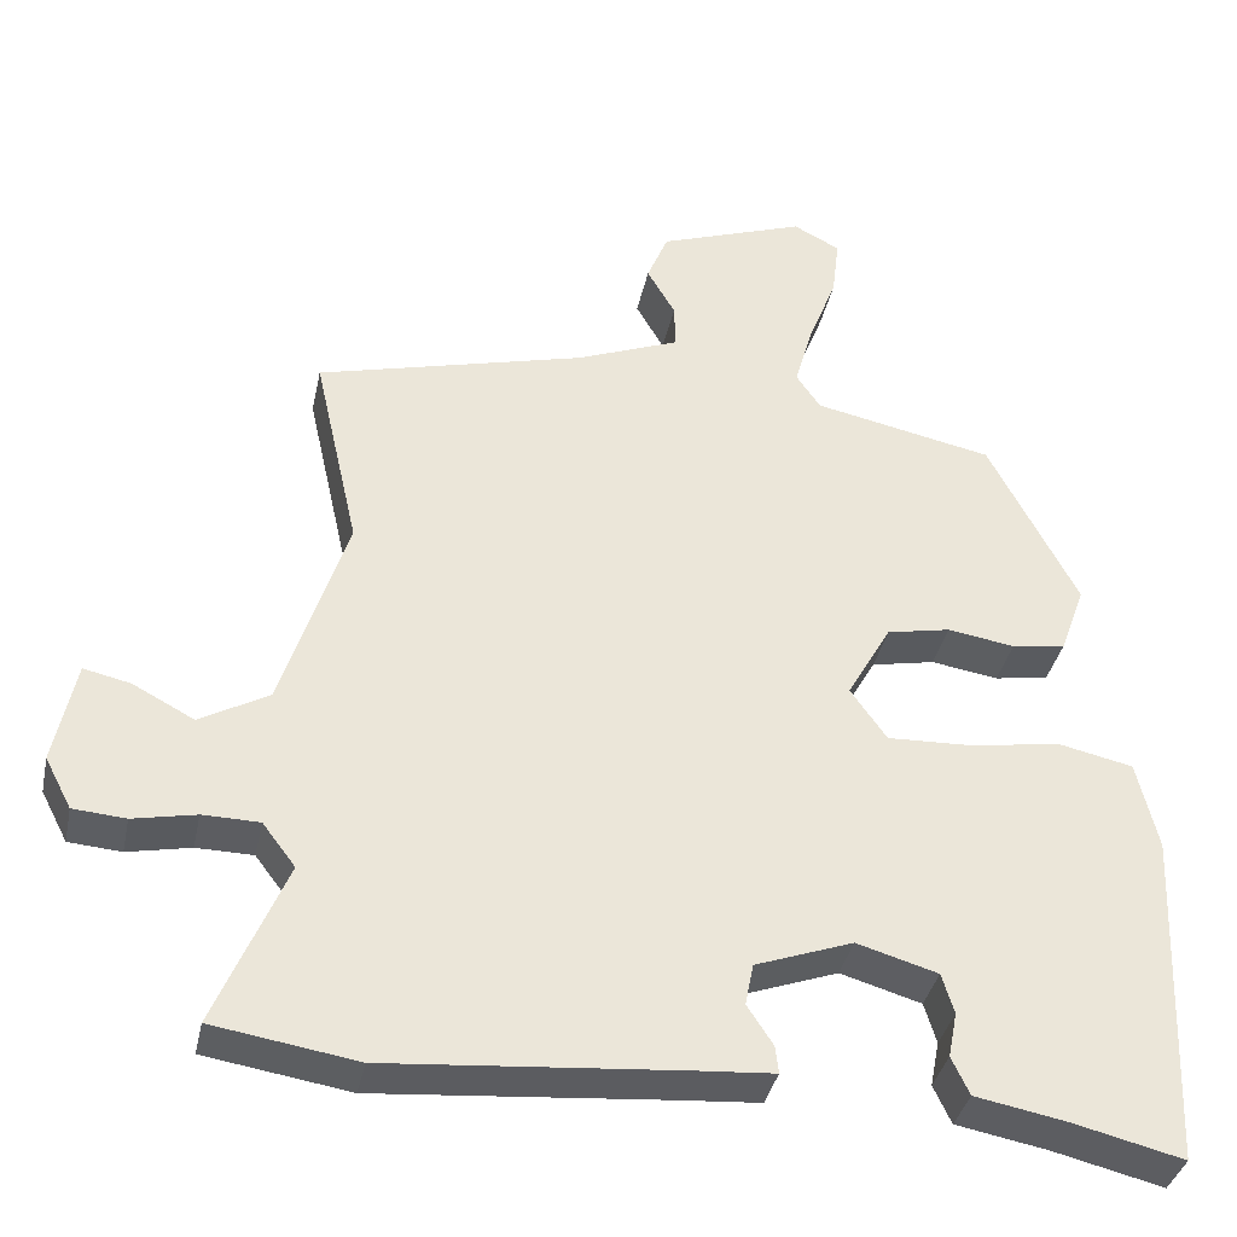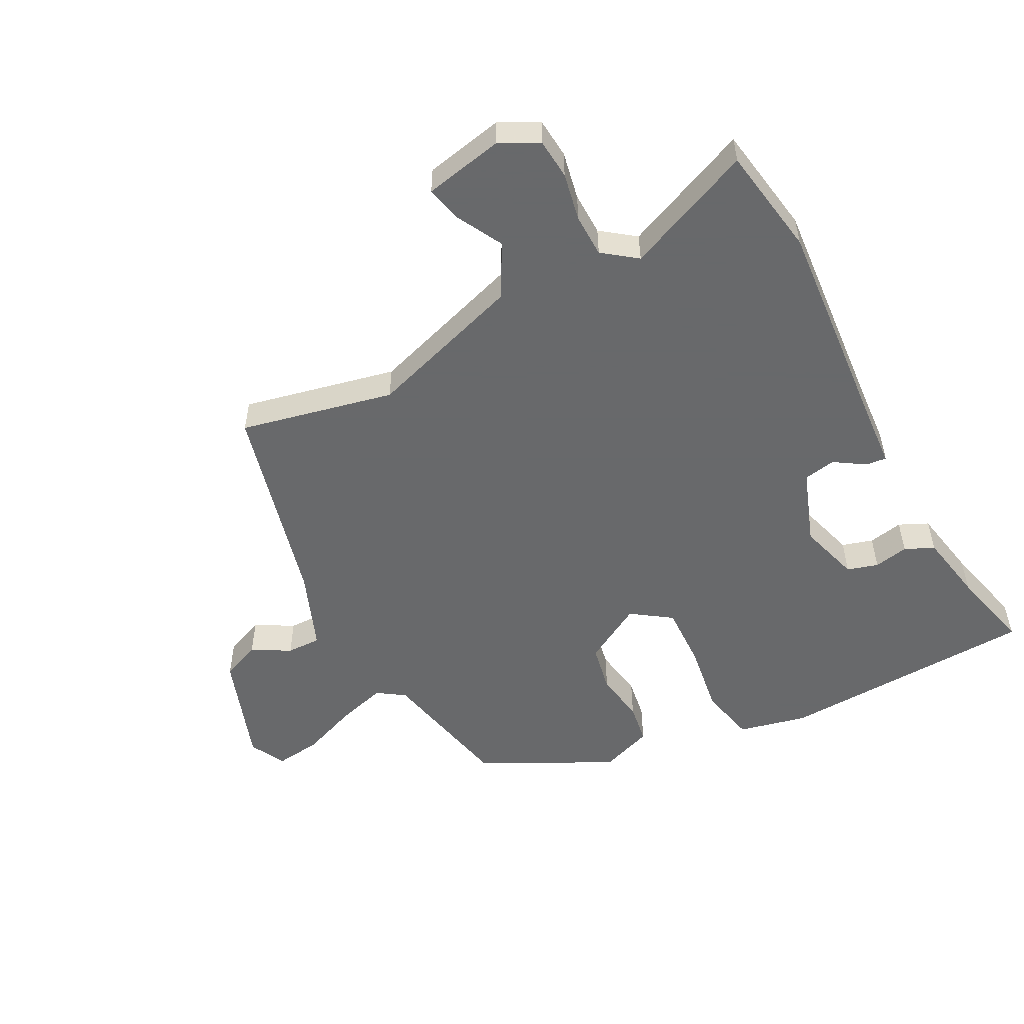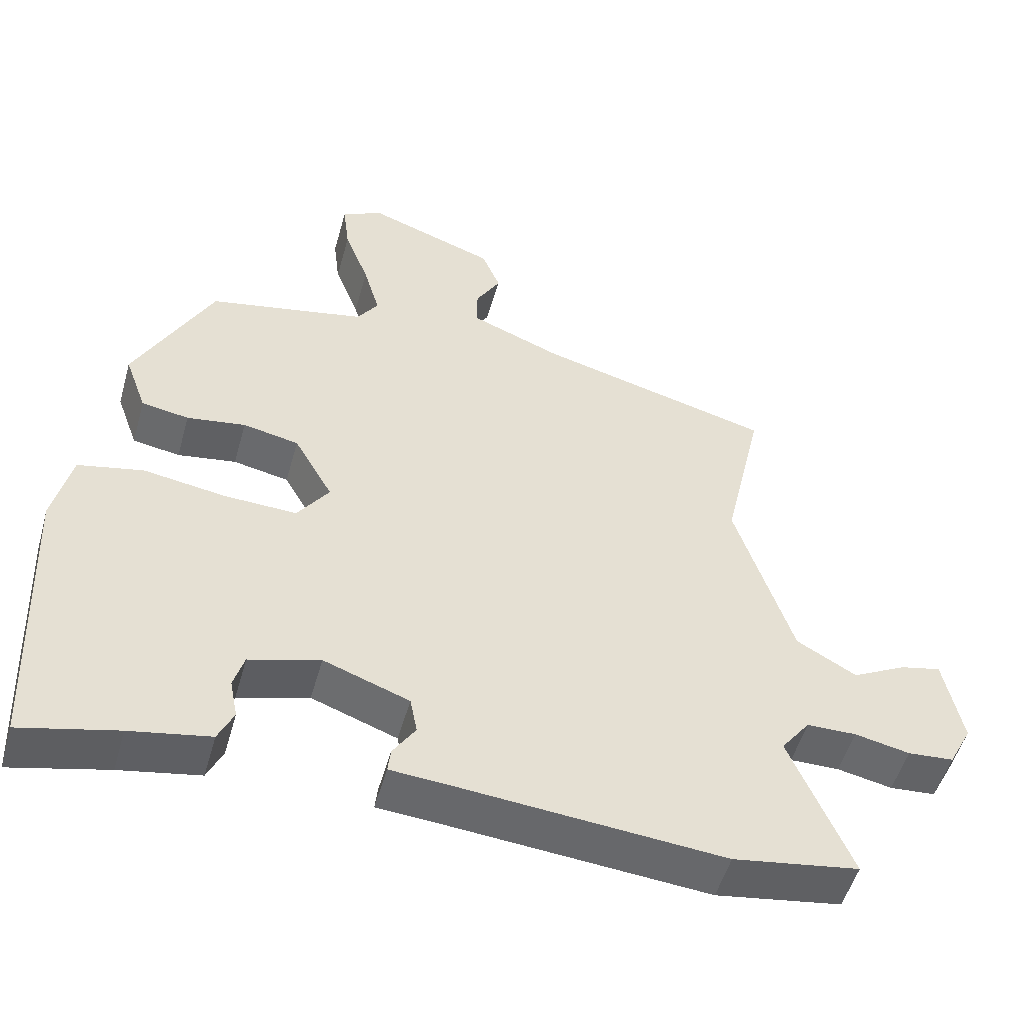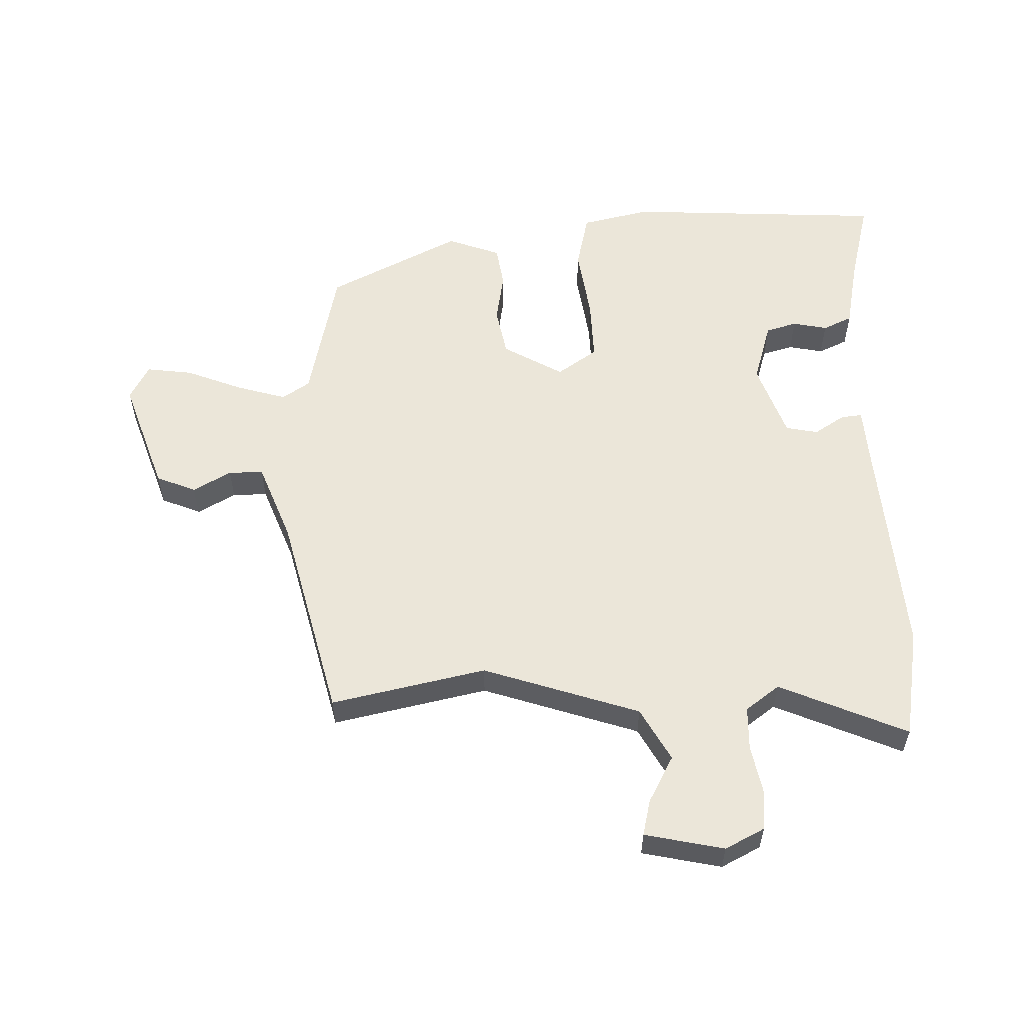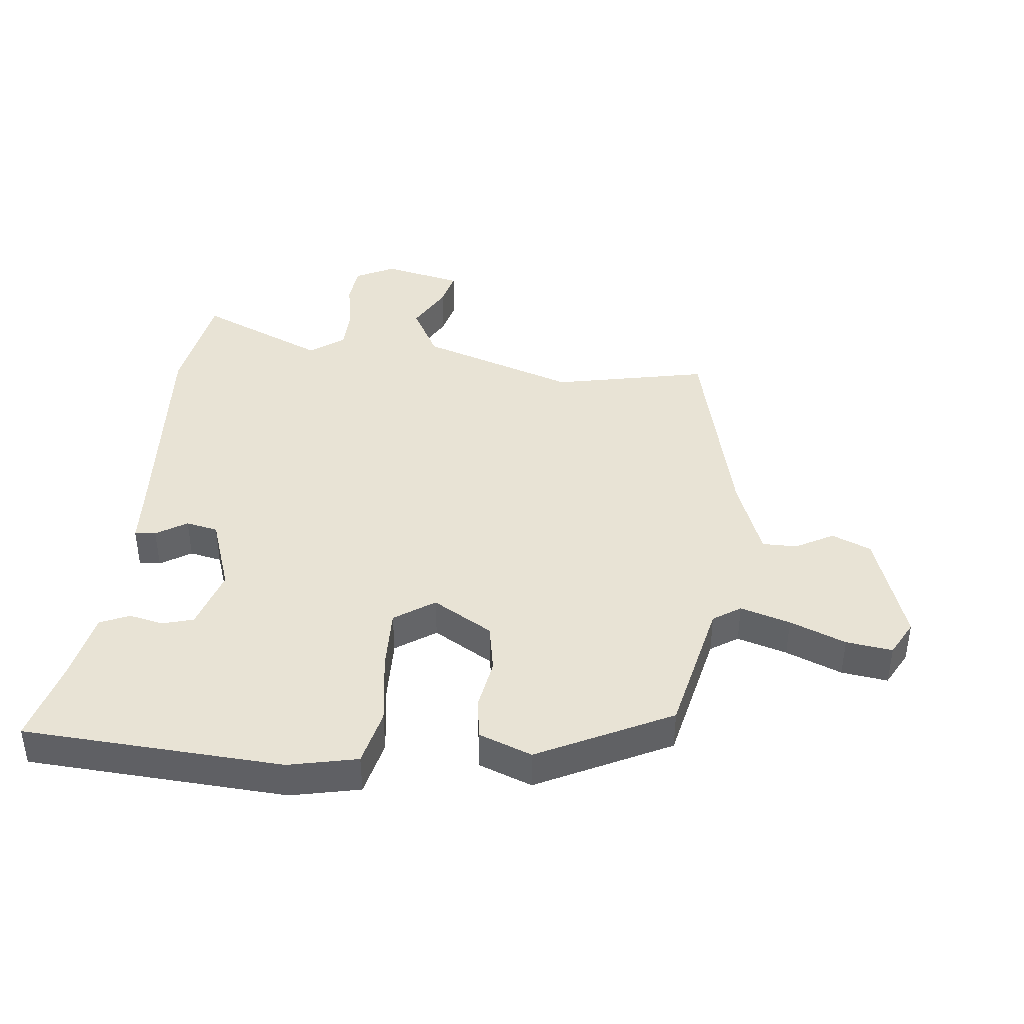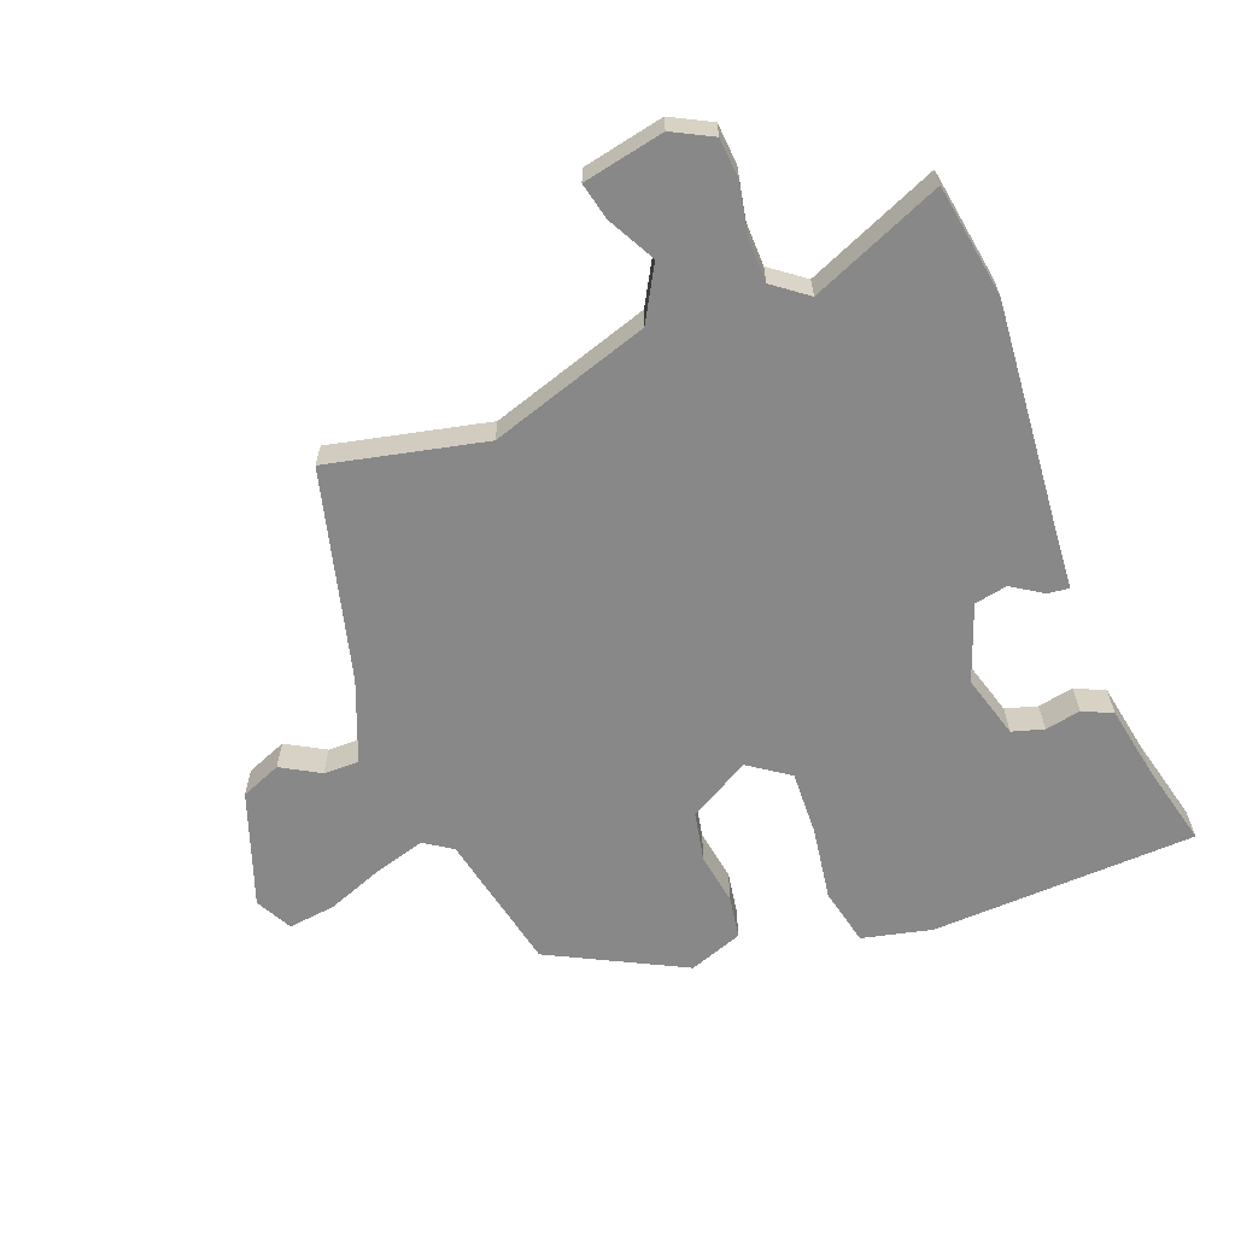
<metadata>
{"format":"obj","ext":"obj","renderer":"f3d","projection":"perspective","resolution":1024,"background":"white","views":[{"elev":-37.0,"azim":168.1,"up":"+Z"},{"elev":-52.6,"azim":118.0,"up":"+Y"},{"elev":-51.7,"azim":-15.6,"up":"+Z"},{"elev":56.6,"azim":89.0,"up":"+Y"},{"elev":41.2,"azim":-82.9,"up":"+Y"},{"elev":-62.9,"azim":111.2,"up":"+Y"}]}
</metadata>
<code>
v 0.576 0.07 -0.488
v 0.398 0.07 -0.516
v 0.034 0.07 -0.485
v -0.06 0.07 -0.478
v -0.056 0.07 -0.444
v -0.024 0.07 -0.395
v -0.034 0.07 -0.343
v -0.155 0.07 -0.299
v -0.255 0.07 -0.328
v -0.27 0.07 -0.378
v -0.259 0.07 -0.434
v -0.281 0.07 -0.481
v -0.394 0.07 -0.502
v -0.53 0.07 -0.535
v -0.548 0.07 -0.115
v -0.522 0.07 -0.004
v -0.43 0.07 0.016
v -0.313 0.07 -0.002
v -0.211 0.07 -0.006
v -0.166 0.07 0.058
v -0.221 0.07 0.155
v -0.3 0.07 0.171
v -0.383 0.07 0.158
v -0.45 0.07 0.169
v -0.481 0.07 0.255
v -0.371 0.07 0.468
v -0.148 0.07 0.514
v -0.118 0.07 0.558
v -0.141 0.07 0.639
v -0.176 0.07 0.73
v -0.185 0.07 0.805
v -0.127 0.07 0.835
v 0.055 0.07 0.77
v 0.081 0.07 0.706
v 0.046 0.07 0.645
v 0.045 0.07 0.589
v 0.173 0.07 0.538
v 0.506 0.07 0.451
v 0.45 0.07 0.202
v 0.531 0.07 -0.051
v 0.616 0.07 -0.099
v 0.692 0.07 -0.059
v 0.75 0.07 -0.046
v 0.776 0.07 -0.174
v 0.743 0.07 -0.237
v 0.678 0.07 -0.242
v 0.6 0.07 -0.226
v 0.53 0.07 -0.227
v 0.489 0.07 -0.281
v 0.576 0 -0.488
v 0.398 0 -0.516
v 0.034 0 -0.485
v -0.06 0 -0.478
v -0.056 0 -0.444
v -0.024 0 -0.395
v -0.034 0 -0.343
v -0.155 0 -0.299
v -0.255 0 -0.328
v -0.27 0 -0.378
v -0.259 0 -0.434
v -0.281 0 -0.481
v -0.394 0 -0.502
v -0.53 0 -0.535
v -0.548 0 -0.115
v -0.522 0 -0.004
v -0.43 0 0.016
v -0.313 0 -0.002
v -0.211 0 -0.006
v -0.166 0 0.058
v -0.221 0 0.155
v -0.3 0 0.171
v -0.383 0 0.158
v -0.45 0 0.169
v -0.481 0 0.255
v -0.371 0 0.468
v -0.148 0 0.514
v -0.118 0 0.558
v -0.141 0 0.639
v -0.176 0 0.73
v -0.185 0 0.805
v -0.127 0 0.835
v 0.055 0 0.77
v 0.081 0 0.706
v 0.046 0 0.645
v 0.045 0 0.589
v 0.173 0 0.538
v 0.506 0 0.451
v 0.45 0 0.202
v 0.531 0 -0.051
v 0.616 0 -0.099
v 0.692 0 -0.059
v 0.75 0 -0.046
v 0.776 0 -0.174
v 0.743 0 -0.237
v 0.678 0 -0.242
v 0.6 0 -0.226
v 0.53 0 -0.227
v 0.489 0 -0.281
f 44 45 46 47
f 44 47 48
f 41 42 43 44
f 41 44 48
f 40 41 48 49
f 37 38 39
f 36 37 39 40
f 32 33 34 35
f 32 35 36
f 29 30 31 32
f 28 29 32 36
f 27 28 36 40
f 22 23 24 25
f 21 22 25 26
f 20 21 26 27
f 15 16 17 18
f 13 14 15 18
f 13 18 19
f 10 11 12 13
f 9 10 13 19
f 8 9 19 20
f 3 4 5 6
f 3 6 7
f 49 1 2 3
f 49 3 7
f 20 27 40 49
f 7 8 20 49
f 96 95 94 93
f 97 96 93
f 93 92 91 90
f 97 93 90
f 98 97 90 89
f 88 87 86
f 89 88 86 85
f 84 83 82 81
f 85 84 81
f 81 80 79 78
f 85 81 78 77
f 89 85 77 76
f 74 73 72 71
f 75 74 71 70
f 76 75 70 69
f 67 66 65 64
f 67 64 63 62
f 68 67 62
f 62 61 60 59
f 68 62 59 58
f 69 68 58 57
f 55 54 53 52
f 56 55 52
f 52 51 50 98
f 56 52 98
f 98 89 76 69
f 98 69 57 56
f 1 50 51 2
f 2 51 52 3
f 3 52 53 4
f 4 53 54 5
f 5 54 55 6
f 6 55 56 7
f 7 56 57 8
f 8 57 58 9
f 9 58 59 10
f 10 59 60 11
f 11 60 61 12
f 12 61 62 13
f 13 62 63 14
f 14 63 64 15
f 15 64 65 16
f 16 65 66 17
f 17 66 67 18
f 18 67 68 19
f 19 68 69 20
f 20 69 70 21
f 21 70 71 22
f 22 71 72 23
f 23 72 73 24
f 24 73 74 25
f 25 74 75 26
f 26 75 76 27
f 27 76 77 28
f 28 77 78 29
f 29 78 79 30
f 30 79 80 31
f 31 80 81 32
f 32 81 82 33
f 33 82 83 34
f 34 83 84 35
f 35 84 85 36
f 36 85 86 37
f 37 86 87 38
f 38 87 88 39
f 39 88 89 40
f 40 89 90 41
f 41 90 91 42
f 42 91 92 43
f 43 92 93 44
f 44 93 94 45
f 45 94 95 46
f 46 95 96 47
f 47 96 97 48
f 48 97 98 49
f 49 98 50 1

</code>
